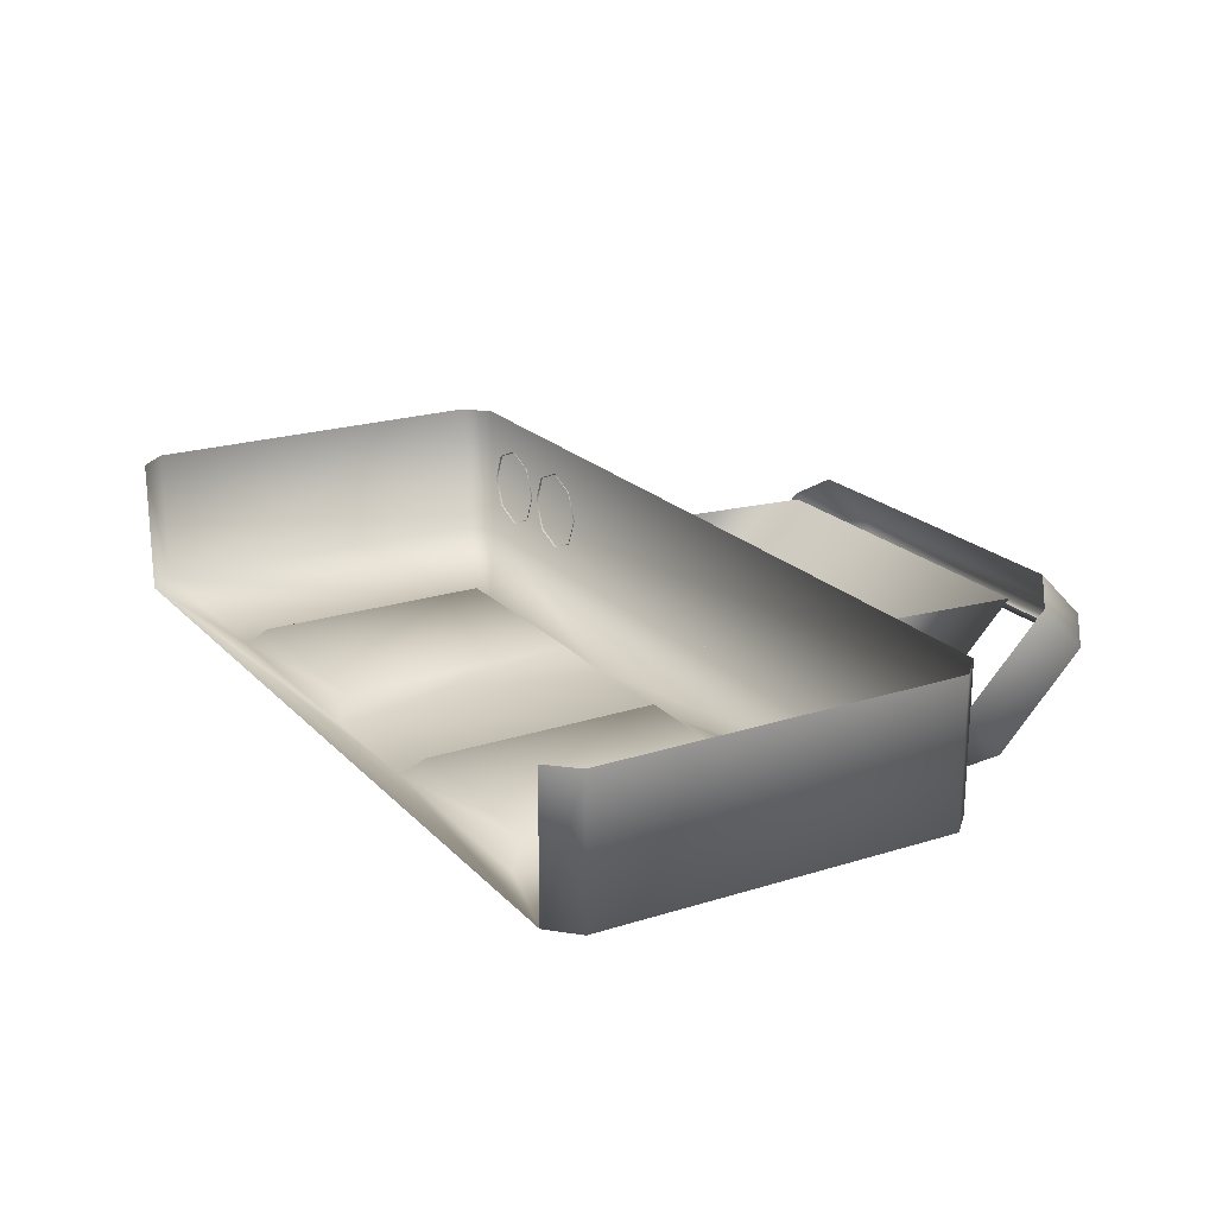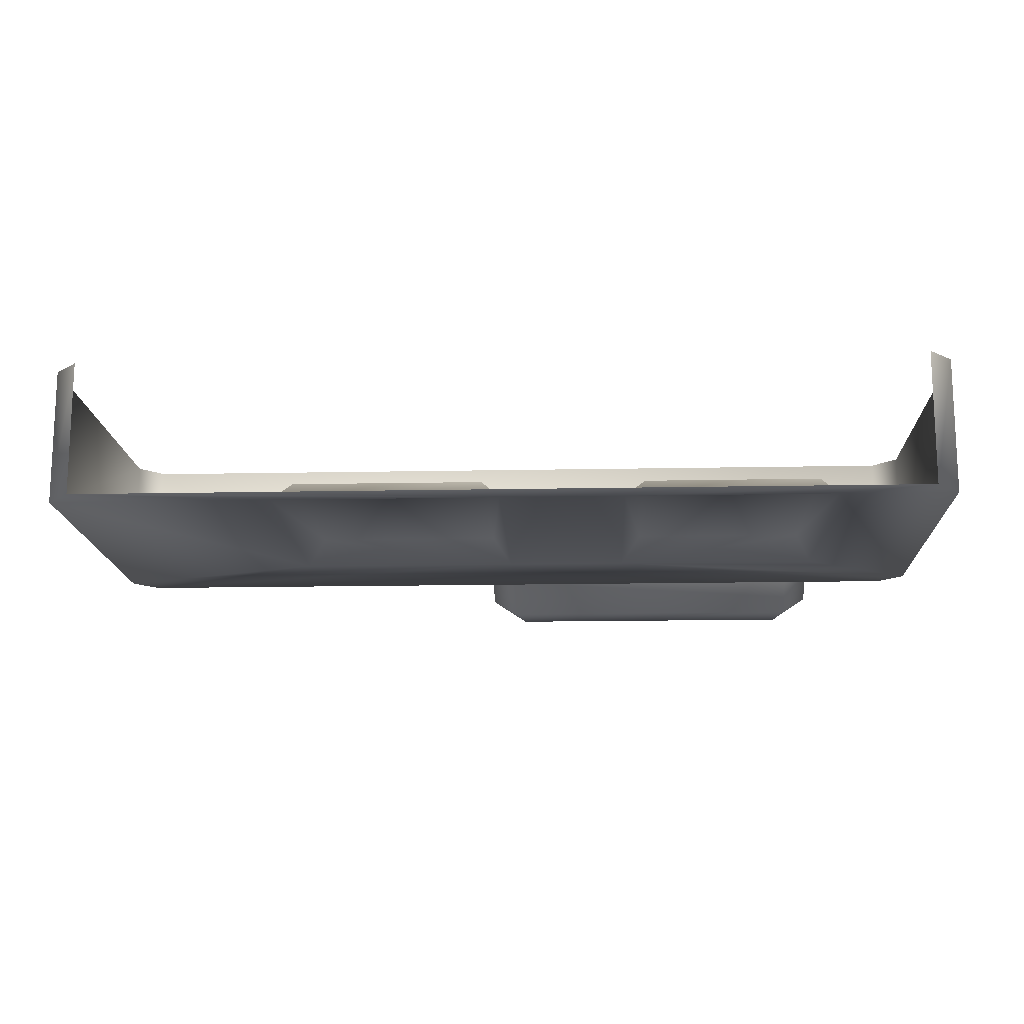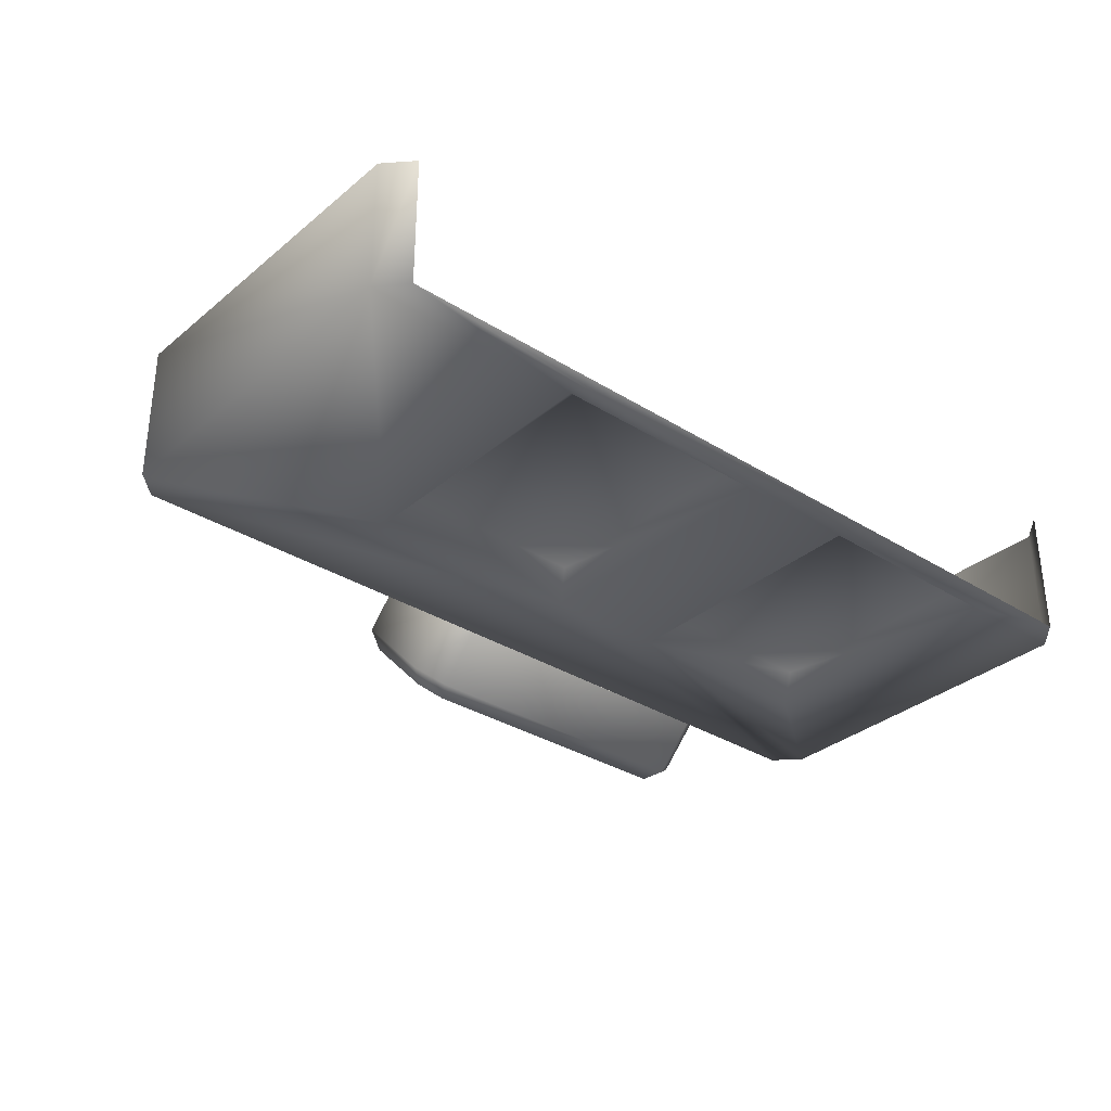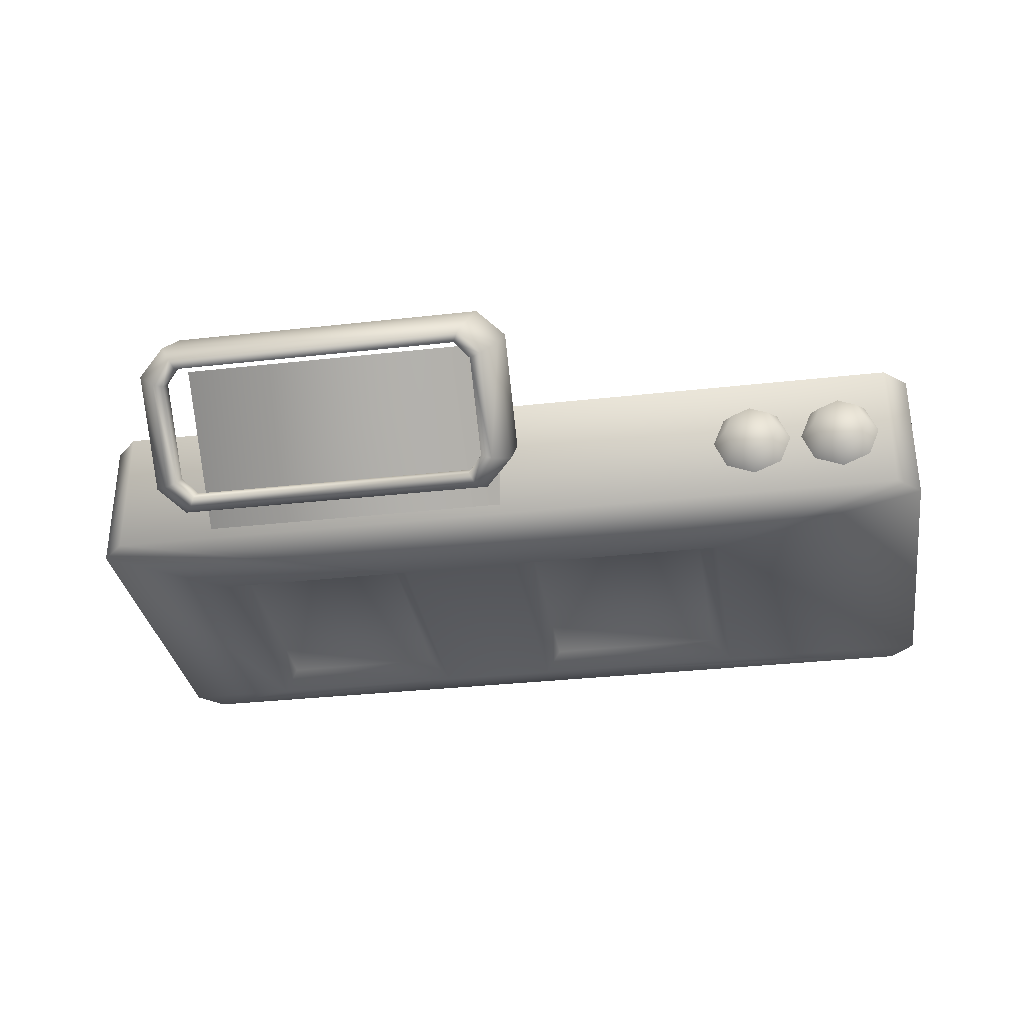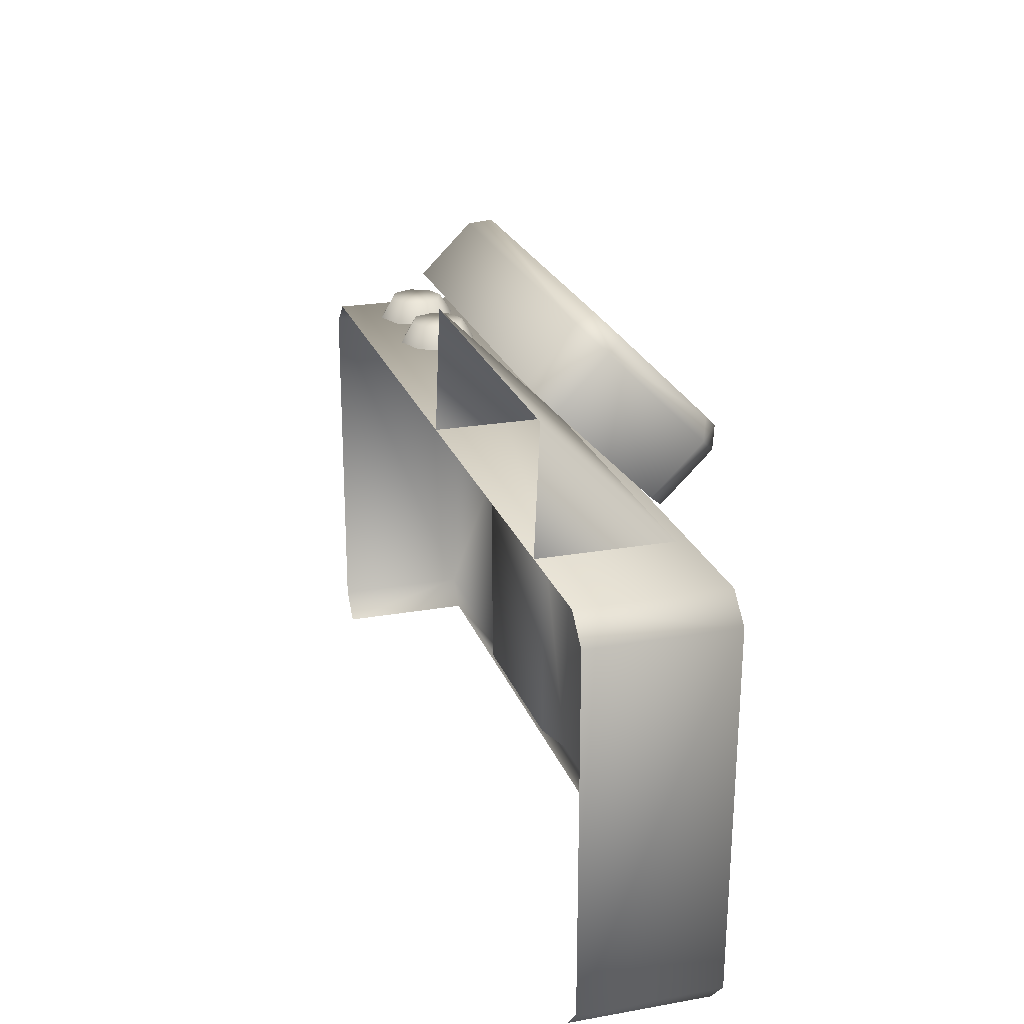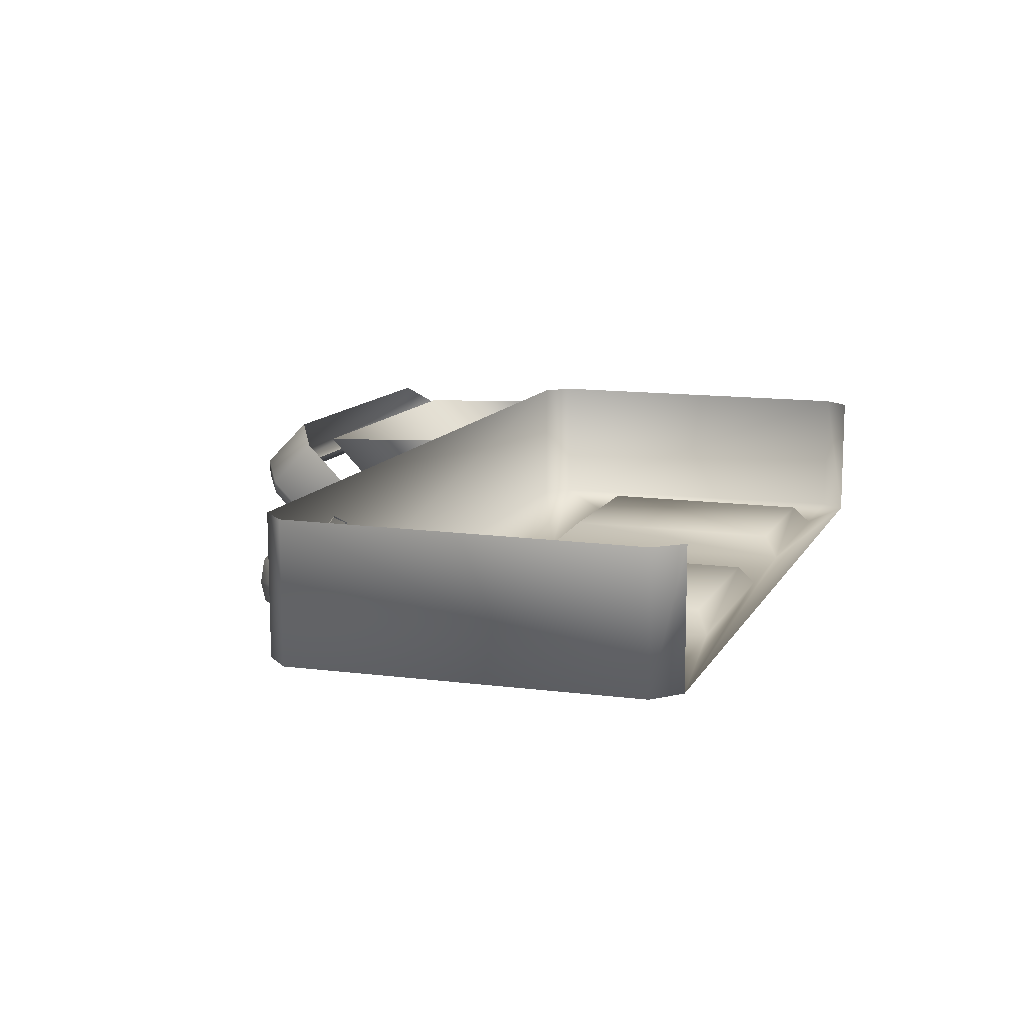
<metadata>
{"format":"obj","ext":"obj","renderer":"f3d","projection":"perspective","resolution":1024,"background":"white","views":[{"elev":20.9,"azim":59.7,"up":"+Z"},{"elev":-14.8,"azim":2.5,"up":"+Z"},{"elev":-32.3,"azim":-41.2,"up":"+Z"},{"elev":-32.6,"azim":-171.1,"up":"+Z"},{"elev":23.0,"azim":73.2,"up":"+Y"},{"elev":11.9,"azim":-71.0,"up":"+Z"}]}
</metadata>
<code>
g febg_tropical_001_terminal_03
v -0.008714 2.015 0.2755
v -0.008714 1.543 0.2948
v -0.008714 1.543 -0.1956
v 1.219 1.543 0.2948
v 1.219 2.015 0.2755
v 1.219 1.543 -0.1956
v -1.127 1.626 -0.06513
v -1.127 1.626 0.08457
v -1.158 1.626 0.009714
v -1.052 1.626 0.1156
v -1.052 1.626 -0.09614
v -0.9774 1.625 -0.06513
v -1.052 1.538 -0.1492
v -1.127 1.626 -0.06513
v -1.165 1.538 -0.1026
v -0.9399 1.538 -0.1026
v -1.211 1.538 0.009714
v -1.158 1.626 0.009714
v -1.127 1.626 0.08457
v -1.165 1.538 0.1221
v -1.052 1.538 0.1686
v -0.8933 1.538 0.009714
v -0.9774 1.625 0.08457
v -0.9399 1.538 0.1221
v -0.9464 1.626 0.009714
v -1.483 1.626 -0.06513
v -1.483 1.626 0.08457
v -1.514 1.626 0.009714
v -1.408 1.626 0.1156
v -1.408 1.626 -0.09614
v -1.333 1.625 -0.06513
v -1.408 1.538 -0.1492
v -1.483 1.626 -0.06513
v -1.521 1.538 -0.1026
v -1.296 1.538 -0.1026
v -1.567 1.538 0.009714
v -1.514 1.626 0.009714
v -1.483 1.626 0.08457
v -1.521 1.538 0.1221
v -1.408 1.538 0.1686
v -1.249 1.538 0.009714
v -1.333 1.625 0.08457
v -1.296 1.538 0.1221
v -1.302 1.626 0.009714
v 1.706 1.45 -0.24
v 1.706 0.1085 0.2948
v 1.706 1.45 0.2948
v 1.706 0.1085 -0.2251
v 1.613 0.00934 -0.2211
v 1.613 0.00934 0.2948
v 1.267 0.1086 -0.2251
v 0.4687 0.1086 -0.2251
v -1.613 0.00934 -0.2211
v 1.267 1.141 -0.2405
v 0.4687 1.141 -0.2405
v 1.613 1.543 -0.24
v 1.203 1.041 -0.1493
v 1.205 0.1709 -0.1495
v 0.5448 1.041 -0.1493
v 0.5461 0.1726 -0.1495
v -0.002045 0.1086 -0.2251
v -0.002045 1.141 -0.2405
v -0.8671 0.1086 -0.2251
v -1.706 0.1085 -0.2251
v -1.613 0.00934 0.2948
v -1.706 0.1085 0.2948
v -1.706 1.45 0.2948
v -1.706 1.45 -0.24
v -0.8671 1.141 -0.2405
v -1.613 1.543 -0.24
v -0.7897 1.041 -0.1501
v -0.07183 1.041 -0.1501
v -0.7899 0.1605 -0.1502
v -0.0703 0.1612 -0.1502
v 1.613 1.543 0.2948
v 1.706 1.45 -0.24
v 1.706 1.45 0.2948
v -1.613 1.543 0.2948
v -1.706 1.45 0.2948
v -1.706 1.45 -0.24
v -0.008714 2.327 0.1599
v 1.219 2.154 0.3331
v -0.008714 2.154 0.3331
v 1.219 2.327 0.1599
v 0.03119 2.345 0.08735
v -0.1133 2.253 0.08601
v -0.1133 2.08 0.2593
v -0.008714 2.154 0.3331
v -0.1133 1.756 -0.0634
v -0.1133 1.929 -0.237
v -0.008714 1.682 -0.1372
v -0.008714 1.855 -0.3108
v -0.04731 1.988 -0.2685
v 0.03119 1.924 -0.3331
v -0.04731 2.28 0.02276
v 1.219 1.855 -0.3108
v -0.008714 1.682 -0.1372
v 1.219 1.682 -0.1372
v -0.007311 2.27 0.0123
v 0.04957 2.317 0.0591
v -0.007311 1.999 -0.258
v 1.18 1.924 -0.3331
v 0.04957 1.952 -0.3048
v 1.324 1.929 -0.237
v 1.219 1.682 -0.1372
v 1.324 1.756 -0.0634
v 1.324 2.253 0.08601
v 1.324 2.08 0.2593
v 1.258 1.988 -0.2685
v 1.161 1.952 -0.3048
v 1.219 2.154 0.3331
v 1.18 2.345 0.08735
v 1.258 2.28 0.02276
v 1.161 2.317 0.0591
v 1.218 1.999 -0.258
v 1.218 2.27 0.0123
v 0.04957 1.903 -0.2553
v 1.161 1.903 -0.2553
v -0.007311 1.949 -0.2085
v 1.218 1.949 -0.2085
v 1.218 2.22 0.06184
v -0.007311 2.22 0.06184
v 1.161 2.267 0.1086
v 0.04957 2.267 0.1086
v 1.219 1.543 -0.1956
v 1.219 2.015 0.2755
v -0.008714 2.015 0.2755
v -0.008714 1.543 -0.1956
g febg_tropical_001_terminal_03_0
f 3 2 1
f 6 5 4
f 9 8 7
f 8 10 7
f 10 11 7
f 11 10 12
f 11 12 13
f 11 13 14
f 13 15 14
f 12 16 13
f 14 15 17
f 18 14 17
f 19 18 17
f 20 19 17
f 20 21 19
f 21 10 19
f 16 12 22
f 23 10 21
f 10 23 12
f 24 23 21
f 24 22 23
f 12 25 22
f 22 25 23
f 25 12 23
f 28 27 26
f 27 29 26
f 29 30 26
f 30 29 31
f 30 31 32
f 30 32 33
f 32 34 33
f 31 35 32
f 33 34 36
f 37 33 36
f 38 37 36
f 39 38 36
f 39 40 38
f 40 29 38
f 35 31 41
f 42 29 40
f 29 42 31
f 43 42 40
f 43 41 42
f 31 44 41
f 41 44 42
f 44 31 42
f 47 46 45
f 46 48 45
f 48 46 49
f 46 50 49
f 48 49 51
f 48 51 45
f 51 49 52
f 52 49 53
f 51 54 45
f 54 55 45
f 55 56 45
f 57 54 51
f 54 57 55
f 58 57 51
f 51 52 58
f 57 58 59
f 57 59 55
f 52 55 59
f 58 60 59
f 60 52 59
f 52 60 58
f 55 52 61
f 61 52 53
f 55 62 56
f 62 55 61
f 63 61 53
f 64 63 53
f 53 65 64
f 65 66 64
f 64 66 67
f 68 64 67
f 68 69 64
f 69 63 64
f 69 68 70
f 62 70 56
f 62 69 70
f 69 62 71
f 69 71 63
f 72 62 61
f 62 72 71
f 71 73 63
f 73 71 72
f 74 72 61
f 61 63 74
f 74 73 72
f 63 73 74
f 75 56 70
f 76 56 75
f 77 76 75
f 78 75 70
f 79 78 70
f 80 79 70
f 83 82 81
f 82 84 81
f 81 84 85
f 81 85 86
f 81 86 87
f 88 81 87
f 87 86 89
f 86 90 89
f 91 89 90
f 92 91 90
f 93 90 86
f 92 90 94
f 90 93 94
f 85 95 86
f 95 93 86
f 92 94 96
f 97 92 96
f 98 97 96
f 95 99 93
f 85 100 95
f 100 99 95
f 93 101 94
f 99 101 93
f 94 102 96
f 101 103 94
f 94 103 102
f 96 102 104
f 105 96 104
f 106 105 104
f 106 104 107
f 108 106 107
f 102 109 104
f 107 104 109
f 103 110 102
f 102 110 109
f 107 84 108
f 84 111 108
f 112 84 107
f 84 112 85
f 113 107 109
f 113 112 107
f 112 114 85
f 114 100 85
f 109 115 113
f 110 115 109
f 113 116 112
f 116 114 112
f 115 116 113
f 103 117 110
f 117 118 110
f 110 118 115
f 119 117 103
f 118 120 115
f 115 120 116
f 101 119 103
f 120 121 116
f 116 121 114
f 122 119 101
f 121 123 114
f 99 122 101
f 114 123 100
f 124 122 99
f 100 124 99
f 123 124 100
f 127 126 125
f 128 127 125

</code>
